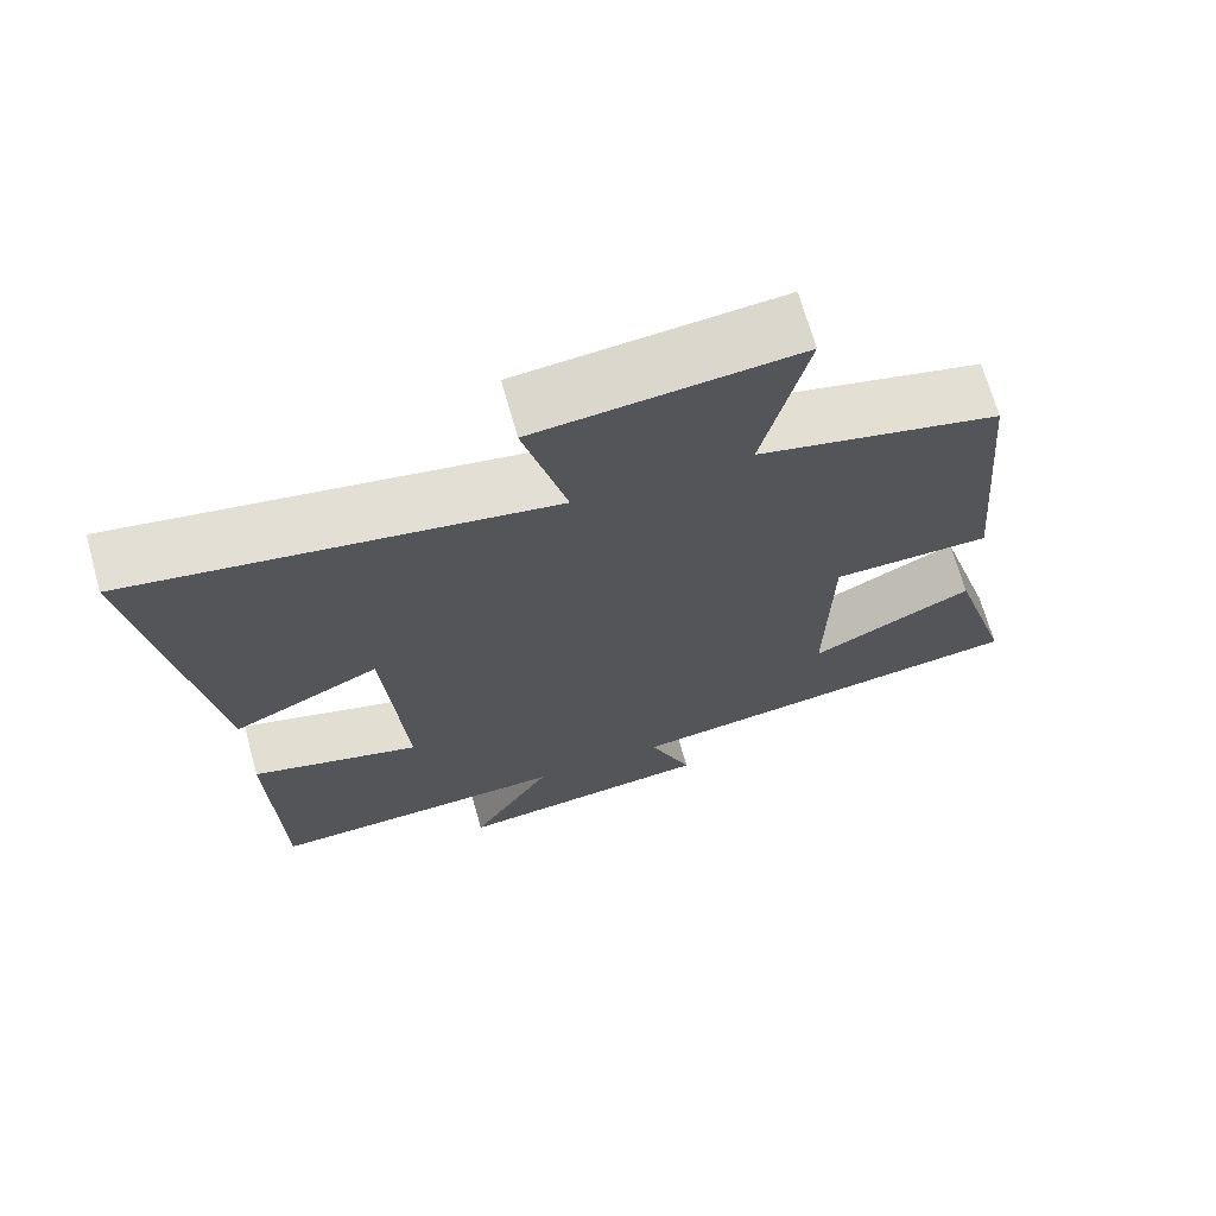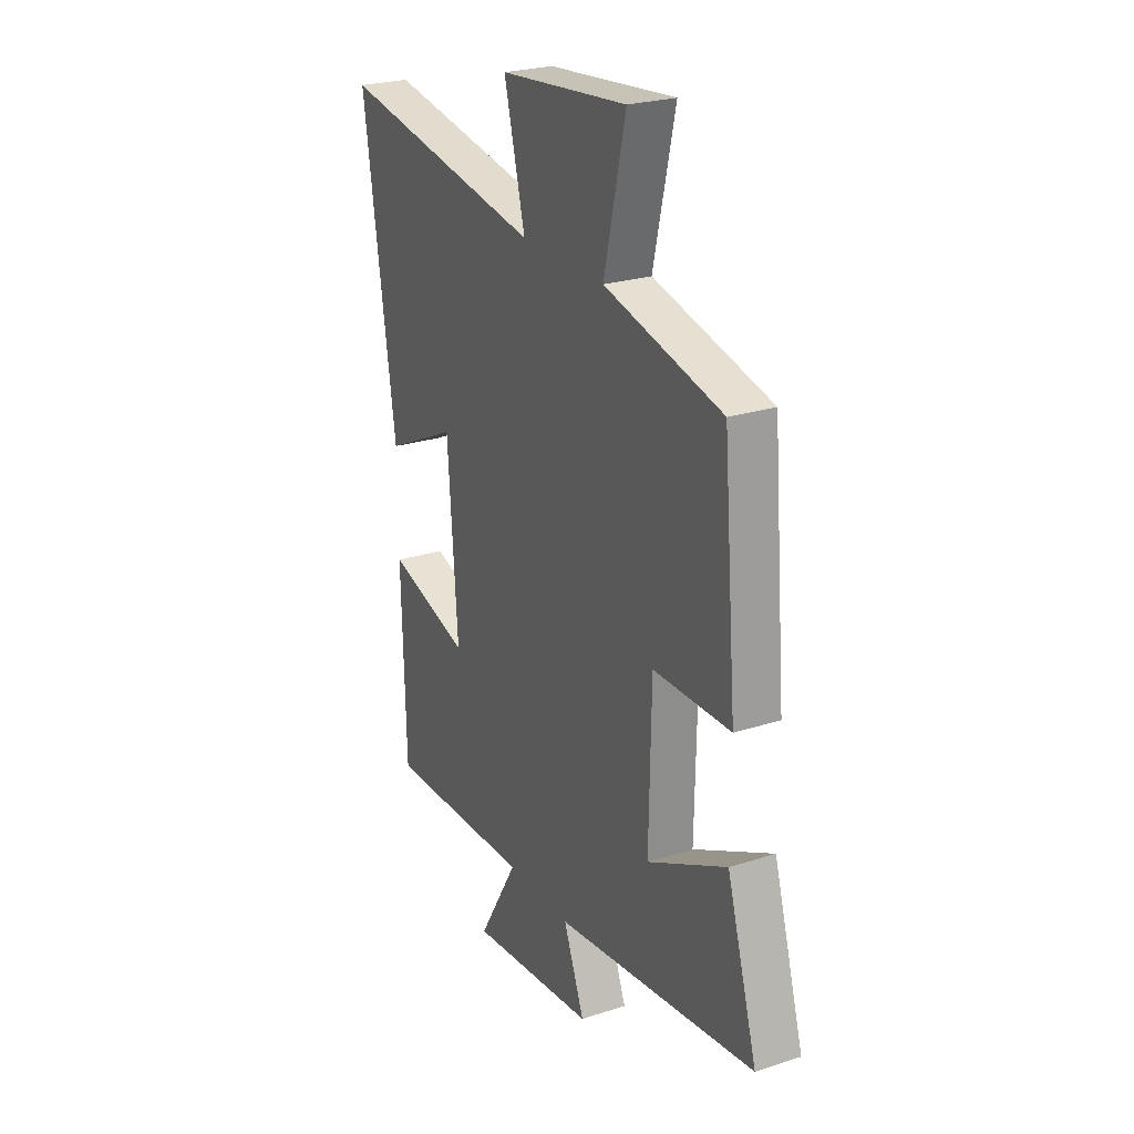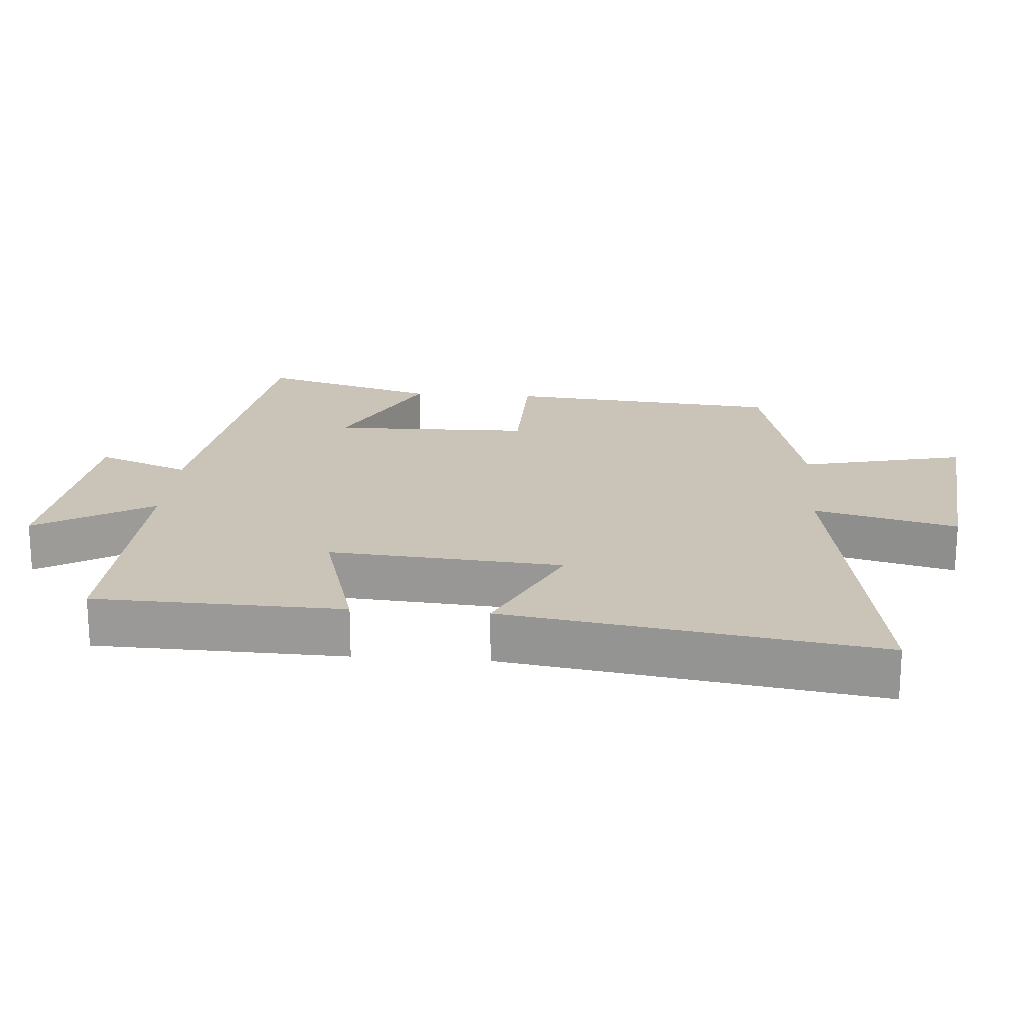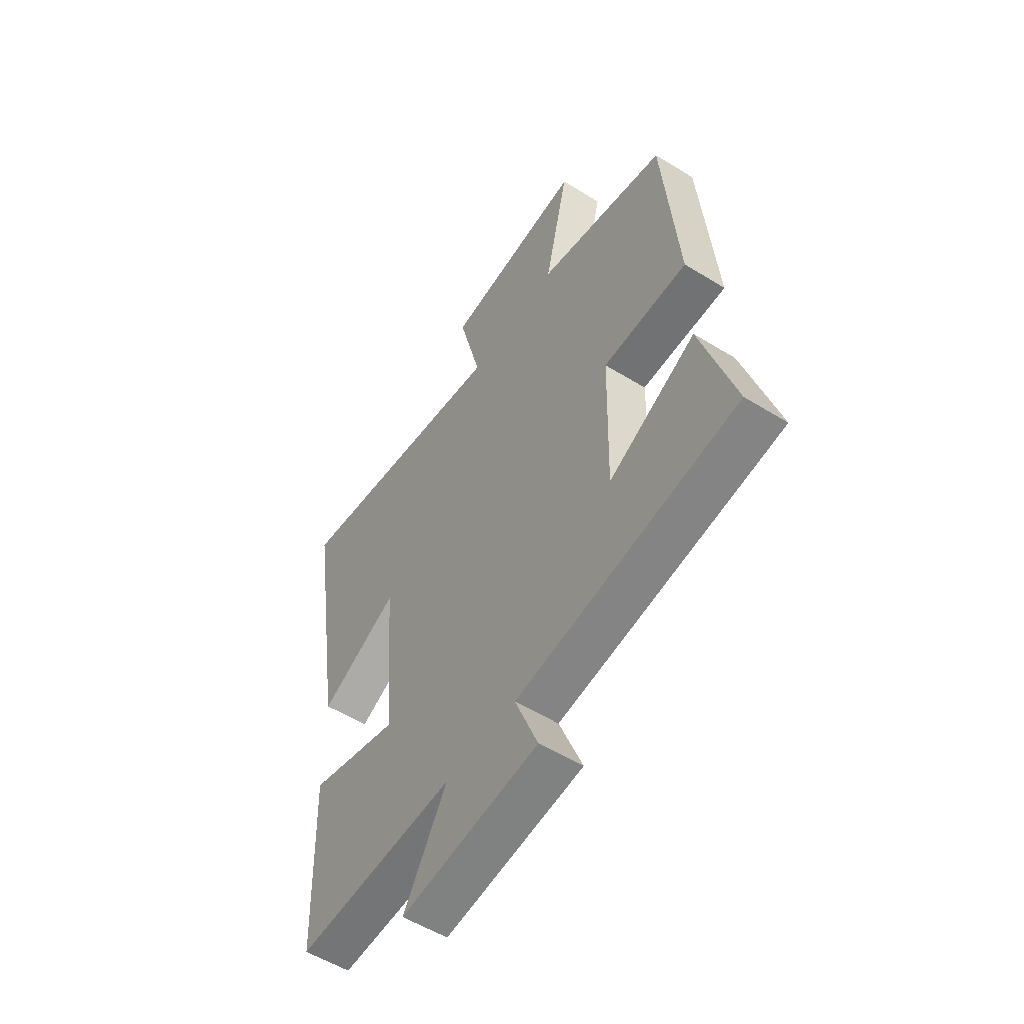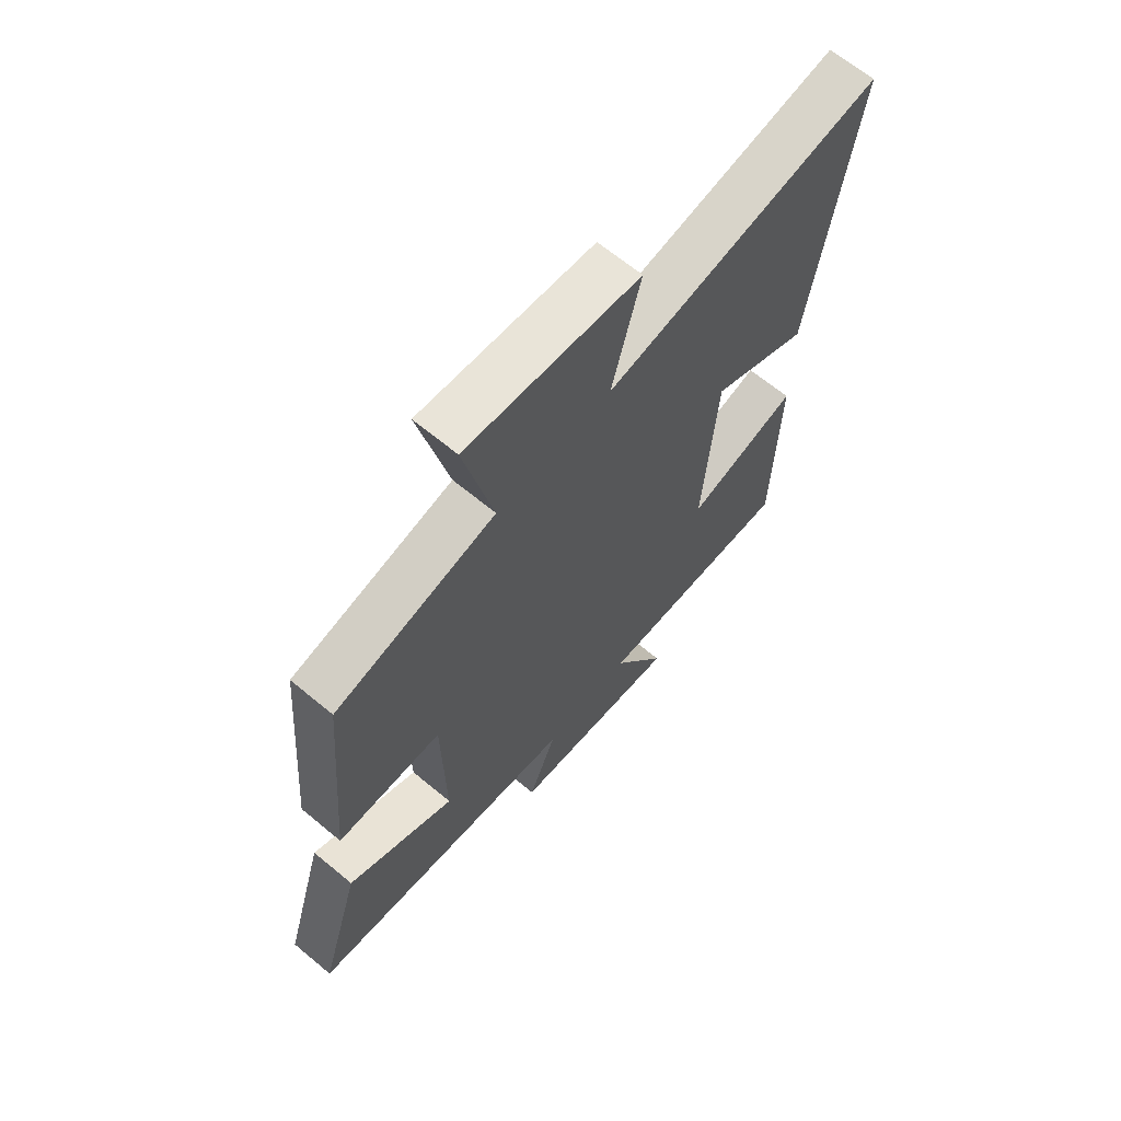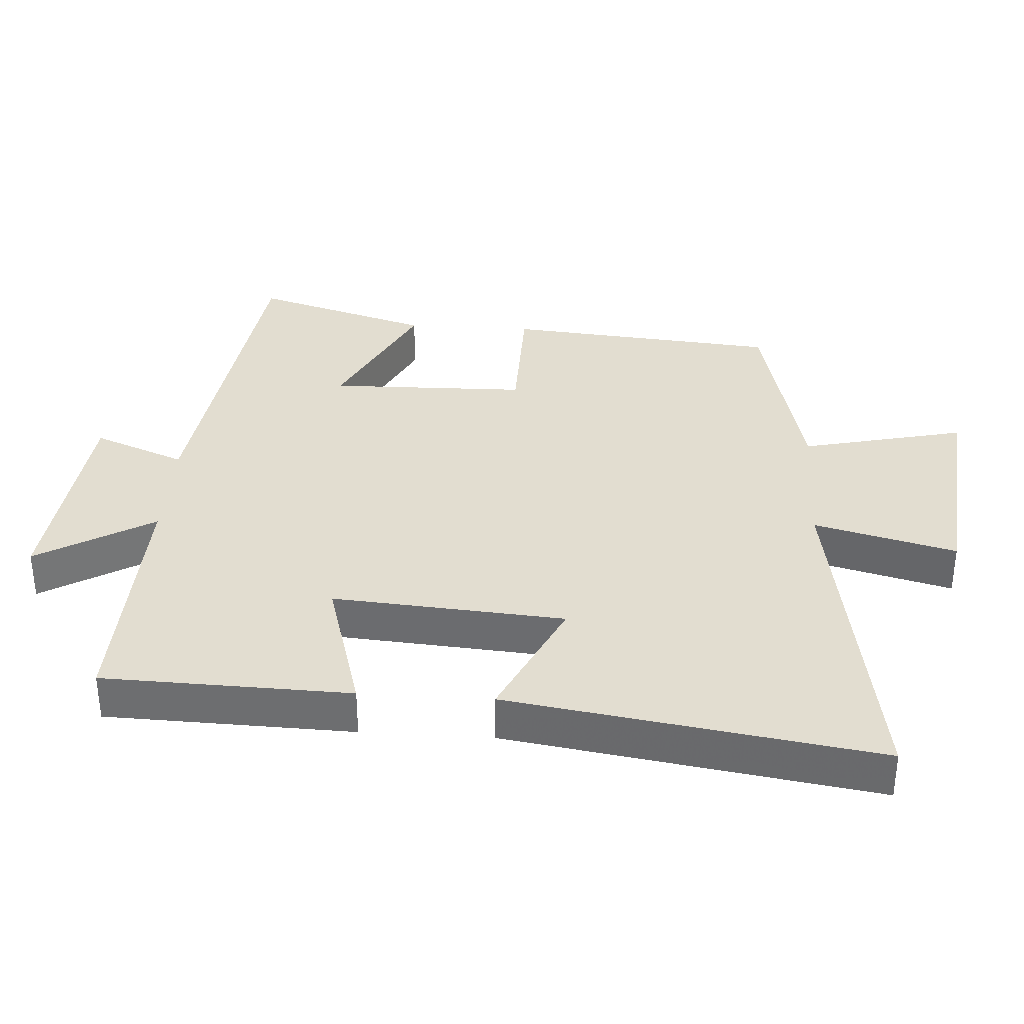
<metadata>
{"format":"obj","ext":"obj","renderer":"f3d","projection":"perspective","resolution":1024,"background":"white","views":[{"elev":69.3,"azim":-15.7,"up":"+Z"},{"elev":24.8,"azim":62.2,"up":"+Z"},{"elev":20.0,"azim":-85.6,"up":"+Y"},{"elev":-54.7,"azim":56.8,"up":"+Z"},{"elev":65.6,"azim":129.9,"up":"+Z"},{"elev":35.1,"azim":-86.3,"up":"+Y"}]}
</metadata>
<code>
v 0.578 0.07 -0.43
v 0.058 0.07 -0.5
v 0.112 0.07 -0.636
v -0.214 0.07 -0.672
v -0.112 0.07 -0.5
v -0.49 0.07 -0.513
v -0.5 0.07 -0.148
v -0.288 0.07 -0.209
v -0.314 0.07 0.133
v -0.5 0.07 0.044
v -0.583 0.07 0.588
v -0.057 0.07 0.5
v -0.111 0.07 0.71
v 0.217 0.07 0.742
v 0.161 0.07 0.5
v 0.465 0.07 0.427
v 0.5 0.07 0.024
v 0.301 0.07 0.021
v 0.295 0.07 -0.271
v 0.5 0.07 -0.168
v 0.578 0 -0.43
v 0.058 0 -0.5
v 0.112 0 -0.636
v -0.214 0 -0.672
v -0.112 0 -0.5
v -0.49 0 -0.513
v -0.5 0 -0.148
v -0.288 0 -0.209
v -0.314 0 0.133
v -0.5 0 0.044
v -0.583 0 0.588
v -0.057 0 0.5
v -0.111 0 0.71
v 0.217 0 0.742
v 0.161 0 0.5
v 0.465 0 0.427
v 0.5 0 0.024
v 0.301 0 0.021
v 0.295 0 -0.271
v 0.5 0 -0.168
f 19 20 1 2
f 18 19 2
f 15 16 17 18
f 15 18 2
f 12 13 14 15
f 12 15 2
f 9 10 11 12
f 8 9 12 2
f 5 6 7 8
f 5 8 2 3
f 3 4 5
f 22 21 40 39
f 22 39 38
f 38 37 36 35
f 22 38 35
f 35 34 33 32
f 22 35 32
f 32 31 30 29
f 22 32 29 28
f 28 27 26 25
f 23 22 28 25
f 25 24 23
f 1 21 22 2
f 2 22 23 3
f 3 23 24 4
f 4 24 25 5
f 5 25 26 6
f 6 26 27 7
f 7 27 28 8
f 8 28 29 9
f 9 29 30 10
f 10 30 31 11
f 11 31 32 12
f 12 32 33 13
f 13 33 34 14
f 14 34 35 15
f 15 35 36 16
f 16 36 37 17
f 17 37 38 18
f 18 38 39 19
f 19 39 40 20
f 20 40 21 1

</code>
